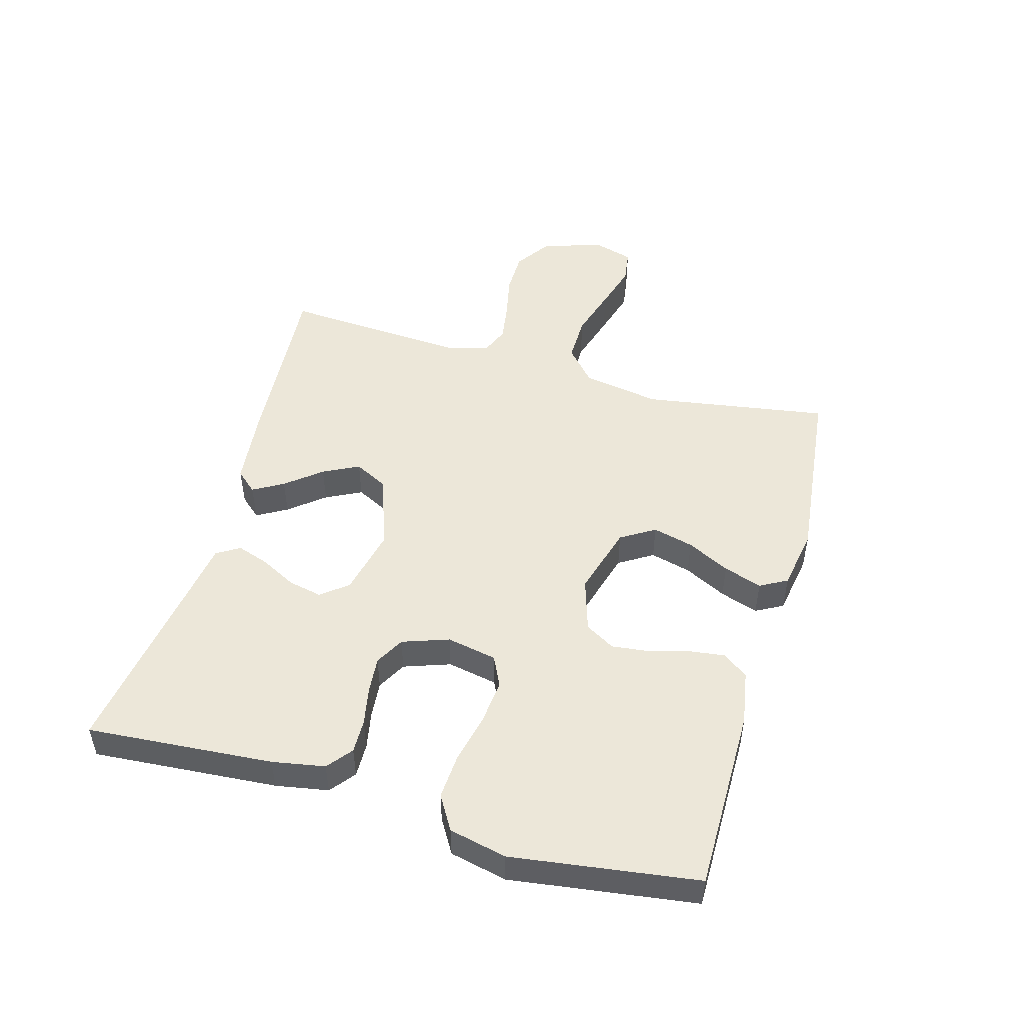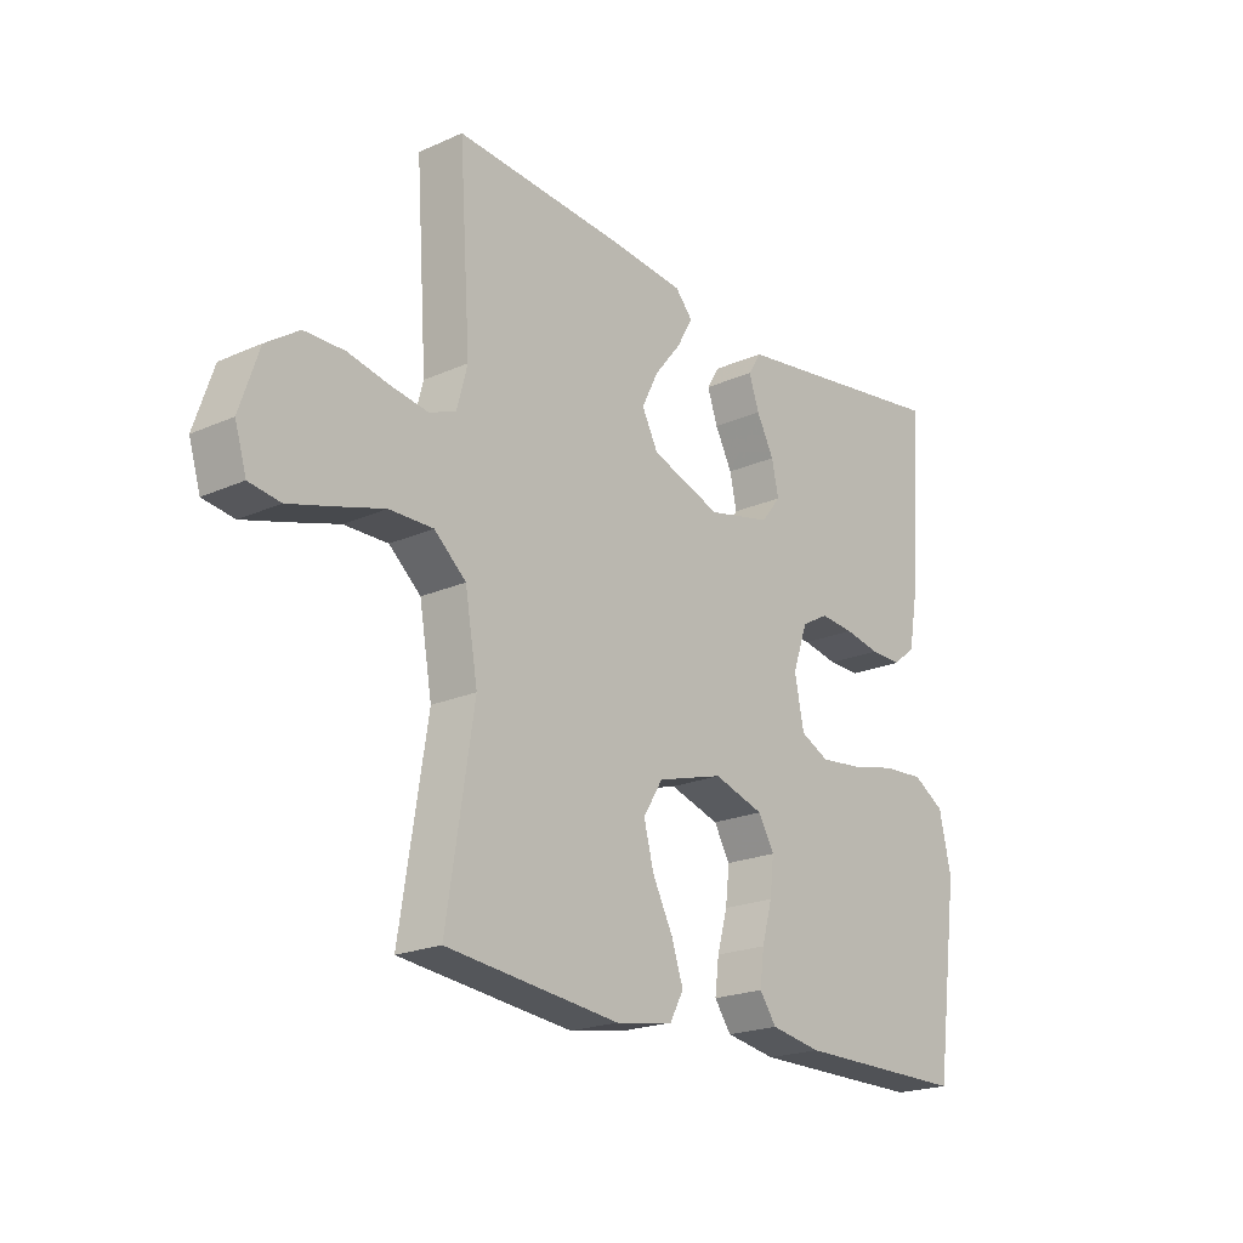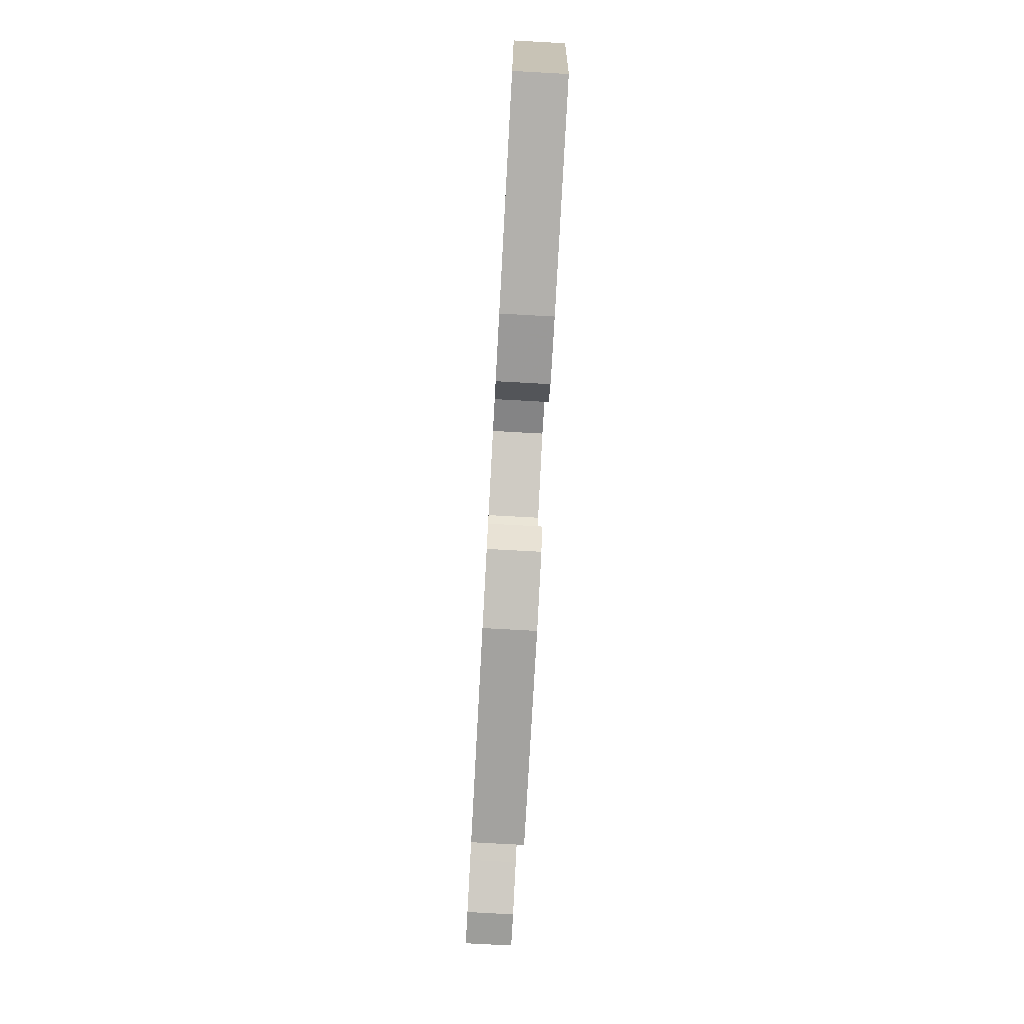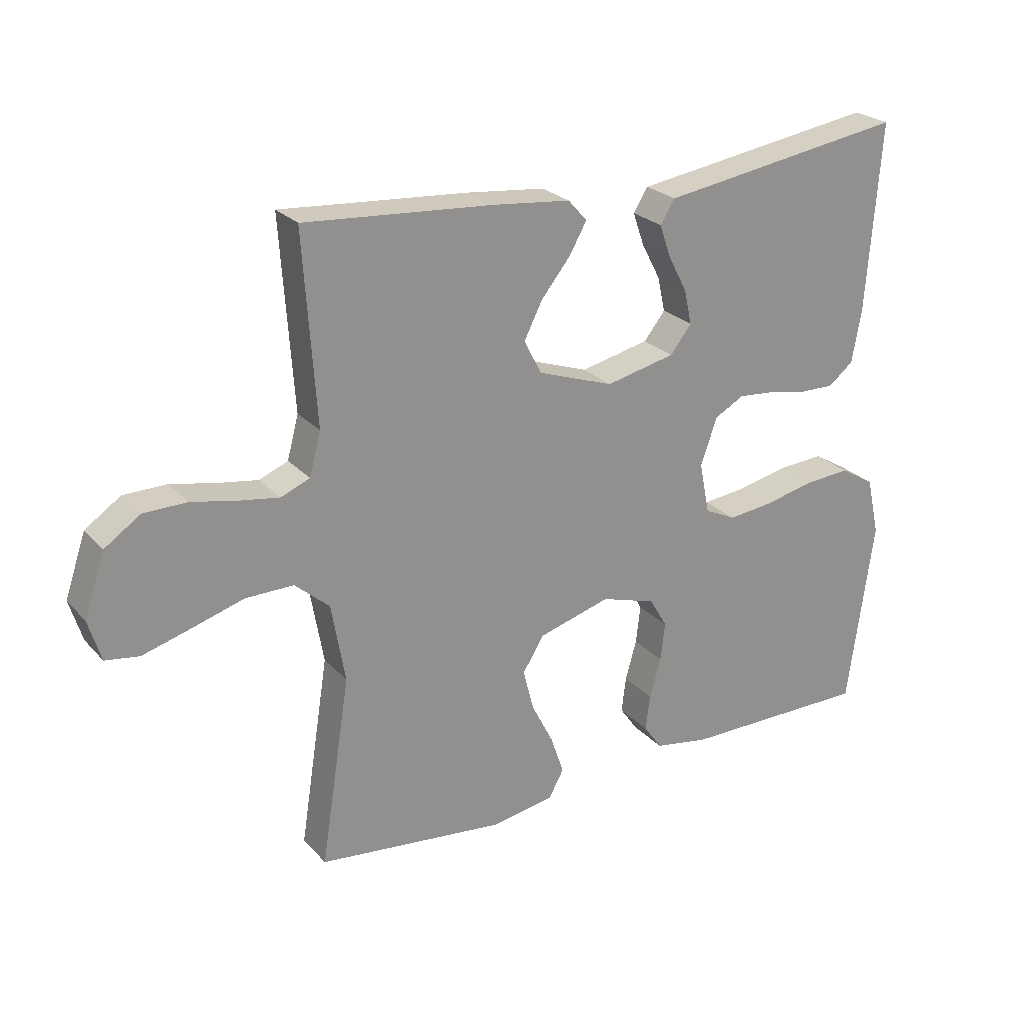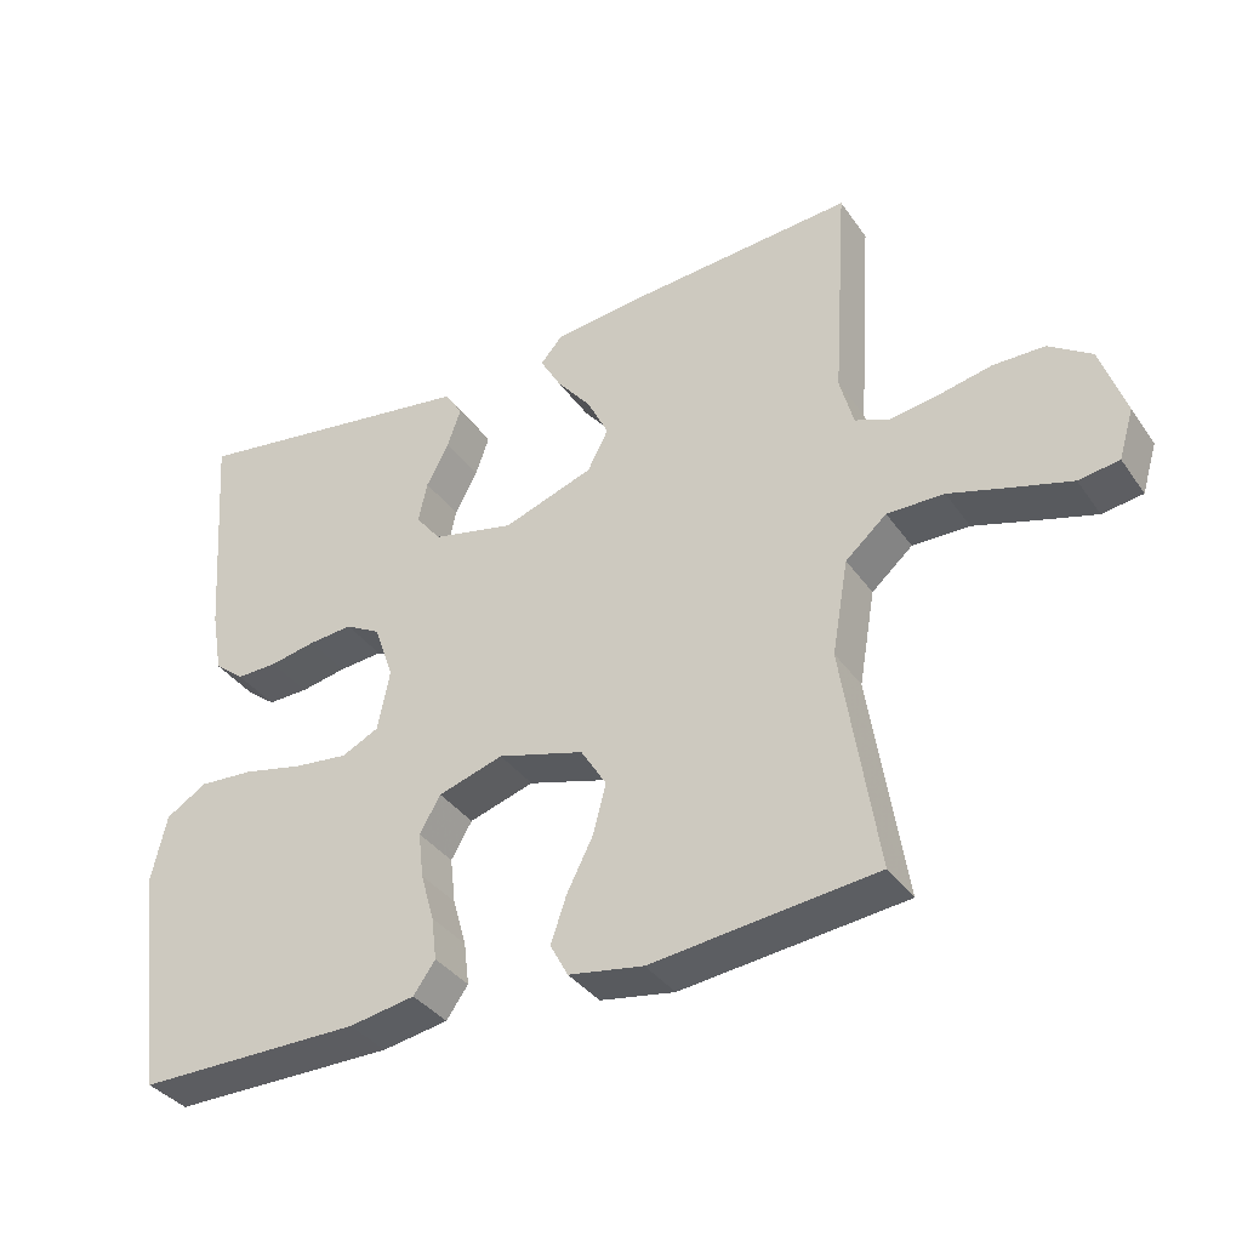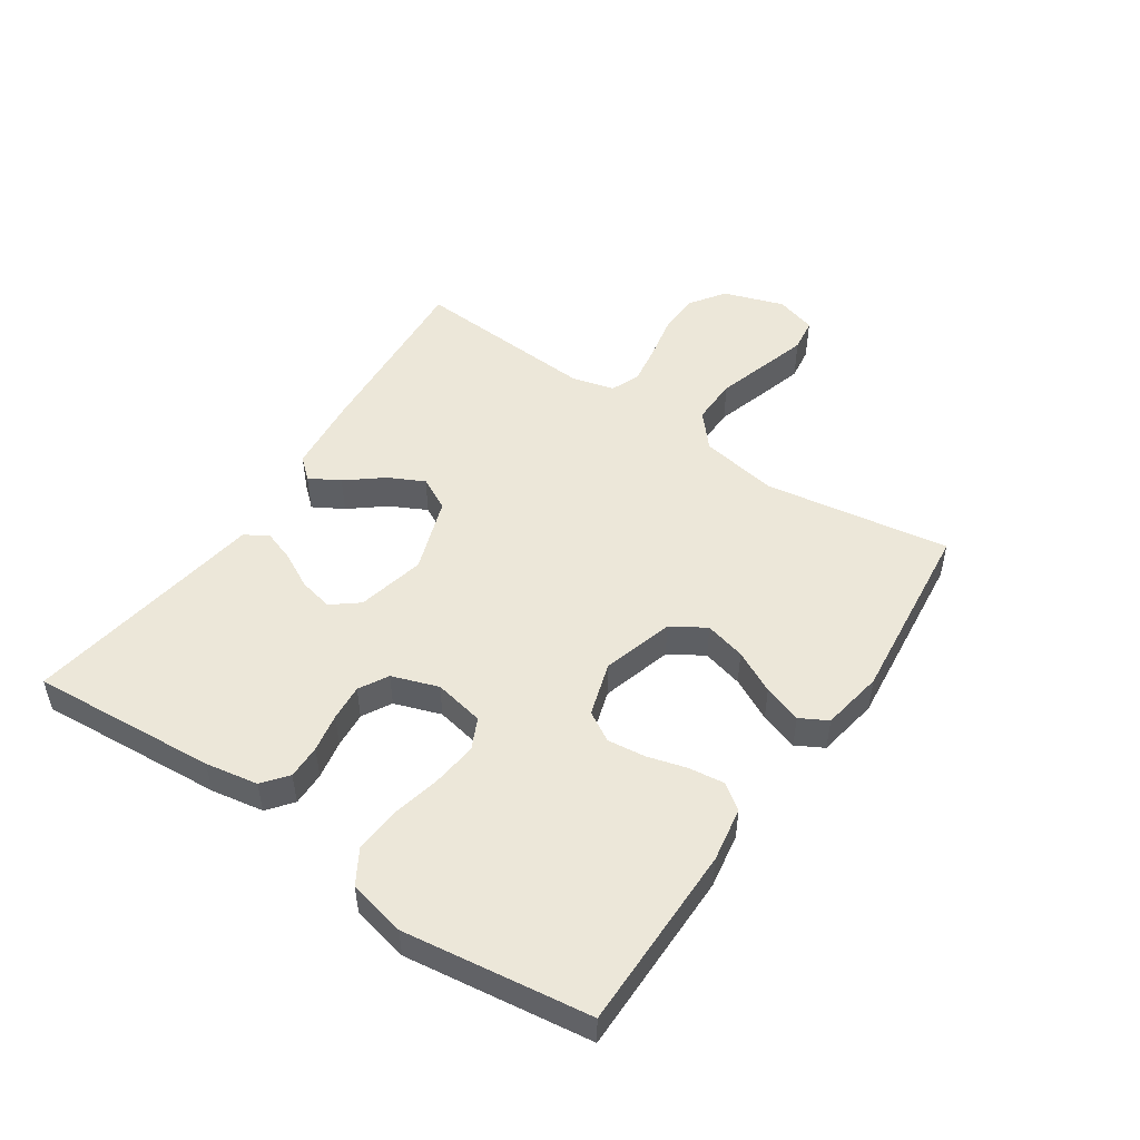
<metadata>
{"format":"obj","ext":"obj","renderer":"f3d","projection":"perspective","resolution":1024,"background":"white","views":[{"elev":49.6,"azim":105.7,"up":"+Y"},{"elev":-20.8,"azim":-51.3,"up":"+Z"},{"elev":-78.8,"azim":86.9,"up":"+Z"},{"elev":24.6,"azim":-31.2,"up":"+Z"},{"elev":-36.4,"azim":-149.4,"up":"+Z"},{"elev":50.0,"azim":124.1,"up":"+Y"}]}
</metadata>
<code>
v 0.5 0.07 0.5
v 0.478 0.07 0.2
v 0.463 0.07 0.115
v 0.423 0.07 0.083
v 0.368 0.07 0.084
v 0.306 0.07 0.096
v 0.247 0.07 0.101
v 0.2 0.07 0.075
v 0.174 0.07 0
v 0.19 0.07 -0.081
v 0.24 0.07 -0.105
v 0.312 0.07 -0.097
v 0.392 0.07 -0.079
v 0.465 0.07 -0.074
v 0.52 0.07 -0.107
v 0.541 0.07 -0.2
v 0.5 0.07 -0.5
v 0.2 0.07 -0.5
v 0.112 0.07 -0.485
v 0.083 0.07 -0.444
v 0.09 0.07 -0.387
v 0.108 0.07 -0.323
v 0.115 0.07 -0.262
v 0.087 0.07 -0.214
v 0 0.07 -0.187
v -0.115 0.07 -0.22
v -0.149 0.07 -0.275
v -0.132 0.07 -0.341
v -0.097 0.07 -0.41
v -0.076 0.07 -0.472
v -0.1 0.07 -0.516
v -0.2 0.07 -0.533
v -0.5 0.07 -0.5
v -0.453 0.07 -0.2
v -0.475 0.07 -0.074
v -0.53 0.07 -0.026
v -0.606 0.07 -0.027
v -0.689 0.07 -0.052
v -0.765 0.07 -0.074
v -0.819 0.07 -0.066
v -0.839 0.07 0
v -0.806 0.07 0.098
v -0.749 0.07 0.137
v -0.68 0.07 0.138
v -0.608 0.07 0.123
v -0.544 0.07 0.113
v -0.498 0.07 0.132
v -0.48 0.07 0.2
v -0.5 0.07 0.5
v -0.2 0.07 0.478
v -0.076 0.07 0.465
v -0.046 0.07 0.431
v -0.074 0.07 0.382
v -0.12 0.07 0.325
v -0.149 0.07 0.267
v -0.121 0.07 0.213
v 0 0.07 0.171
v 0.11 0.07 0.196
v 0.144 0.07 0.239
v 0.132 0.07 0.294
v 0.102 0.07 0.351
v 0.084 0.07 0.403
v 0.107 0.07 0.44
v 0.2 0.07 0.454
v 0.5 0 0.5
v 0.478 0 0.2
v 0.463 0 0.115
v 0.423 0 0.083
v 0.368 0 0.084
v 0.306 0 0.096
v 0.247 0 0.101
v 0.2 0 0.075
v 0.174 0 0
v 0.19 0 -0.081
v 0.24 0 -0.105
v 0.312 0 -0.097
v 0.392 0 -0.079
v 0.465 0 -0.074
v 0.52 0 -0.107
v 0.541 0 -0.2
v 0.5 0 -0.5
v 0.2 0 -0.5
v 0.112 0 -0.485
v 0.083 0 -0.444
v 0.09 0 -0.387
v 0.108 0 -0.323
v 0.115 0 -0.262
v 0.087 0 -0.214
v 0 0 -0.187
v -0.115 0 -0.22
v -0.149 0 -0.275
v -0.132 0 -0.341
v -0.097 0 -0.41
v -0.076 0 -0.472
v -0.1 0 -0.516
v -0.2 0 -0.533
v -0.5 0 -0.5
v -0.453 0 -0.2
v -0.475 0 -0.074
v -0.53 0 -0.026
v -0.606 0 -0.027
v -0.689 0 -0.052
v -0.765 0 -0.074
v -0.819 0 -0.066
v -0.839 0 0
v -0.806 0 0.098
v -0.749 0 0.137
v -0.68 0 0.138
v -0.608 0 0.123
v -0.544 0 0.113
v -0.498 0 0.132
v -0.48 0 0.2
v -0.5 0 0.5
v -0.2 0 0.478
v -0.076 0 0.465
v -0.046 0 0.431
v -0.074 0 0.382
v -0.12 0 0.325
v -0.149 0 0.267
v -0.121 0 0.213
v 0 0 0.171
v 0.11 0 0.196
v 0.144 0 0.239
v 0.132 0 0.294
v 0.102 0 0.351
v 0.084 0 0.403
v 0.107 0 0.44
v 0.2 0 0.454
f 61 62 63 64
f 60 61 64 1
f 59 60 1 2
f 58 59 2 3
f 57 58 3 4
f 51 52 53 54
f 51 54 55
f 48 49 50 51
f 47 48 51 55
f 46 47 55 56
f 42 43 44 45
f 42 45 46
f 41 42 46
f 37 38 39 40
f 37 40 41 46
f 31 32 33 34
f 31 34 35
f 28 29 30 31
f 27 28 31 35
f 26 27 35 36
f 19 20 21 22
f 19 22 23
f 18 19 23
f 17 18 23
f 16 17 23 24
f 12 13 14 15
f 11 12 15 16
f 57 4 5 6
f 57 6 7
f 37 46 56 57
f 36 37 57 7
f 25 26 36
f 11 16 24 25
f 10 11 25 36
f 9 10 36
f 8 9 36
f 7 8 36
f 128 127 126 125
f 65 128 125 124
f 66 65 124 123
f 67 66 123 122
f 68 67 122 121
f 118 117 116 115
f 119 118 115
f 115 114 113 112
f 119 115 112 111
f 120 119 111 110
f 109 108 107 106
f 110 109 106
f 110 106 105
f 104 103 102 101
f 110 105 104 101
f 98 97 96 95
f 99 98 95
f 95 94 93 92
f 99 95 92 91
f 100 99 91 90
f 86 85 84 83
f 87 86 83
f 87 83 82
f 87 82 81
f 88 87 81 80
f 79 78 77 76
f 80 79 76 75
f 70 69 68 121
f 71 70 121
f 121 120 110 101
f 71 121 101 100
f 100 90 89
f 89 88 80 75
f 100 89 75 74
f 100 74 73
f 100 73 72
f 100 72 71
f 1 65 66 2
f 2 66 67 3
f 3 67 68 4
f 4 68 69 5
f 5 69 70 6
f 6 70 71 7
f 7 71 72 8
f 8 72 73 9
f 9 73 74 10
f 10 74 75 11
f 11 75 76 12
f 12 76 77 13
f 13 77 78 14
f 14 78 79 15
f 15 79 80 16
f 16 80 81 17
f 17 81 82 18
f 18 82 83 19
f 19 83 84 20
f 20 84 85 21
f 21 85 86 22
f 22 86 87 23
f 23 87 88 24
f 24 88 89 25
f 25 89 90 26
f 26 90 91 27
f 27 91 92 28
f 28 92 93 29
f 29 93 94 30
f 30 94 95 31
f 31 95 96 32
f 32 96 97 33
f 33 97 98 34
f 34 98 99 35
f 35 99 100 36
f 36 100 101 37
f 37 101 102 38
f 38 102 103 39
f 39 103 104 40
f 40 104 105 41
f 41 105 106 42
f 42 106 107 43
f 43 107 108 44
f 44 108 109 45
f 45 109 110 46
f 46 110 111 47
f 47 111 112 48
f 48 112 113 49
f 49 113 114 50
f 50 114 115 51
f 51 115 116 52
f 52 116 117 53
f 53 117 118 54
f 54 118 119 55
f 55 119 120 56
f 56 120 121 57
f 57 121 122 58
f 58 122 123 59
f 59 123 124 60
f 60 124 125 61
f 61 125 126 62
f 62 126 127 63
f 63 127 128 64
f 64 128 65 1

</code>
